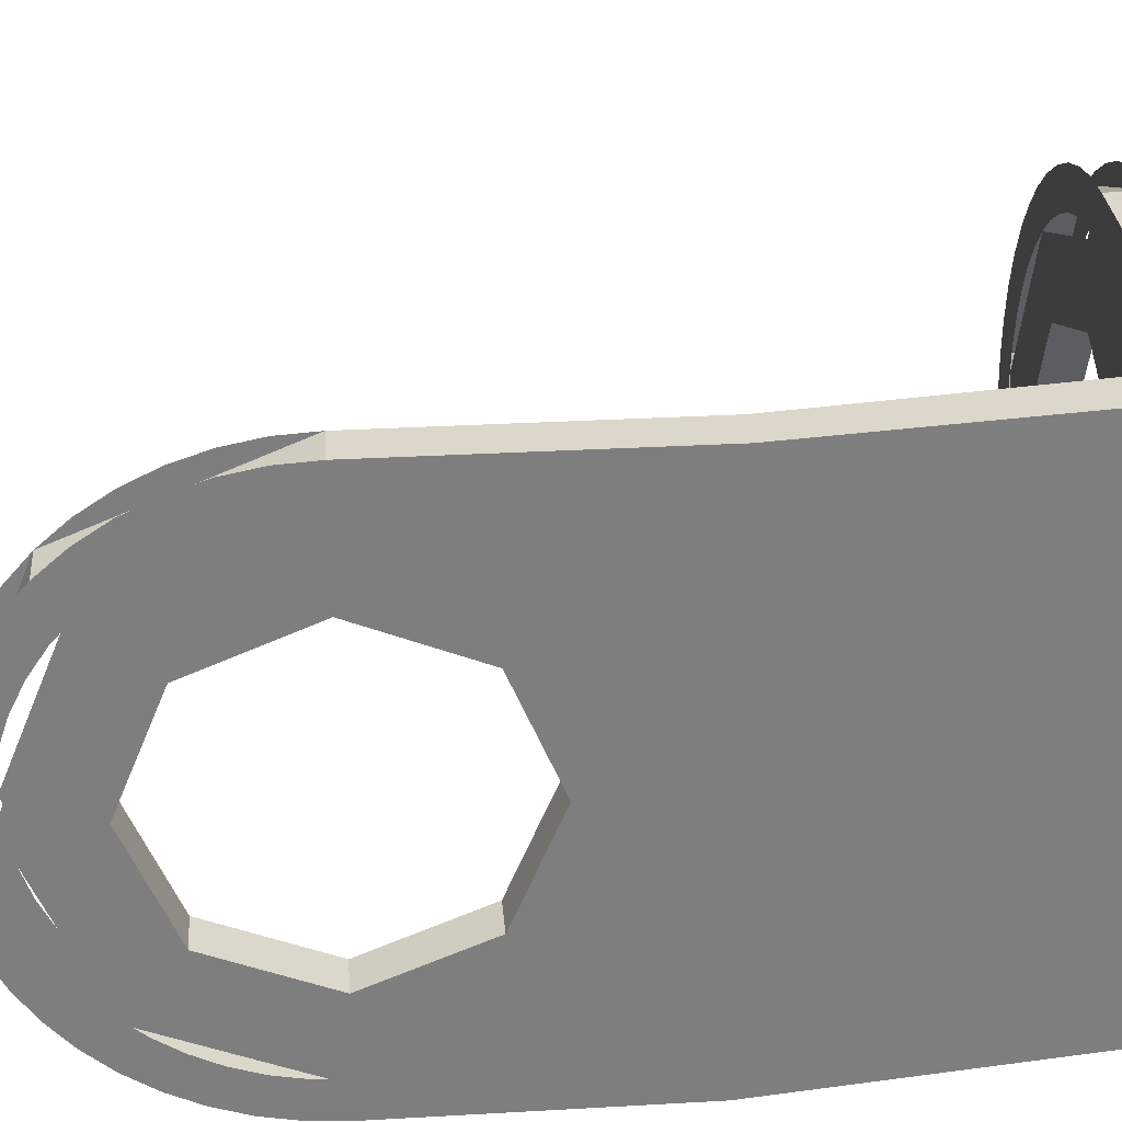
<metadata>
{"format":"obj","ext":"obj","renderer":"f3d","projection":"perspective","resolution":1024,"background":"white","views":[{"elev":30.8,"azim":85.3,"up":"+Y"}]}
</metadata>
<code>
v 1.05 0.3 -0.8
v 0.8379 0.3879 -0.8
v 0.9086 0.4586 -0.8
v 1.05 0.4 -0.8
v 0.8379 0.3879 -0.8
v 0.75 0.6 -0.8
v 0.85 0.6 -0.8
v 0.9086 0.4586 -0.8
v 0.75 0.6 -0.8
v 0.8379 0.8121 -0.8
v 0.9086 0.7414 -0.8
v 0.85 0.6 -0.8
v 0.8379 0.8121 -0.8
v 1.05 0.9 -0.8
v 1.05 0.8 -0.8
v 0.9086 0.7414 -0.8
v 1.05 0.25 -0.8
v 1.004 0.253 -0.8
v 1.011 0.3026 -0.8
v 1.05 0.3 -0.8
v 1.004 0.253 -0.8
v 0.9594 0.2619 -0.8
v 0.9724 0.3102 -0.8
v 1.011 0.3026 -0.8
v 0.9594 0.2619 -0.8
v 0.9161 0.2766 -0.8
v 0.9352 0.3228 -0.8
v 0.9724 0.3102 -0.8
v 0.9161 0.2766 -0.8
v 0.875 0.2969 -0.8
v 0.9 0.3402 -0.8
v 0.9352 0.3228 -0.8
v 0.875 0.2969 -0.8
v 0.8369 0.3223 -0.8
v 0.8674 0.362 -0.8
v 0.9 0.3402 -0.8
v 0.8369 0.3223 -0.8
v 0.8025 0.3525 -0.8
v 0.8379 0.3879 -0.8
v 0.8674 0.362 -0.8
v 0.8025 0.3525 -0.8
v 0.7723 0.3869 -0.8
v 0.812 0.4174 -0.8
v 0.8379 0.3879 -0.8
v 0.7723 0.3869 -0.8
v 0.7469 0.425 -0.8
v 0.7902 0.45 -0.8
v 0.812 0.4174 -0.8
v 0.7469 0.425 -0.8
v 0.7266 0.4661 -0.8
v 0.7728 0.4852 -0.8
v 0.7902 0.45 -0.8
v 0.7266 0.4661 -0.8
v 0.7119 0.5094 -0.8
v 0.7602 0.5224 -0.8
v 0.7728 0.4852 -0.8
v 0.7119 0.5094 -0.8
v 0.703 0.5543 -0.8
v 0.7526 0.5608 -0.8
v 0.7602 0.5224 -0.8
v 0.703 0.5543 -0.8
v 0.7 0.6 -0.8
v 0.75 0.6 -0.8
v 0.7526 0.5608 -0.8
v 0.7 0.6 -0.8
v 0.703 0.6457 -0.8
v 0.7526 0.6391 -0.8
v 0.75 0.6 -0.8
v 0.703 0.6457 -0.8
v 0.7119 0.6906 -0.8
v 0.7602 0.6776 -0.8
v 0.7526 0.6391 -0.8
v 0.7119 0.6906 -0.8
v 0.7266 0.7339 -0.8
v 0.7728 0.7148 -0.8
v 0.7602 0.6776 -0.8
v 0.7266 0.7339 -0.8
v 0.7469 0.775 -0.8
v 0.7902 0.75 -0.8
v 0.7728 0.7148 -0.8
v 0.7469 0.775 -0.8
v 0.7723 0.8131 -0.8
v 0.812 0.7826 -0.8
v 0.7902 0.75 -0.8
v 0.7723 0.8131 -0.8
v 0.8025 0.8475 -0.8
v 0.8379 0.8121 -0.8
v 0.812 0.7826 -0.8
v 0.8025 0.8475 -0.8
v 0.8369 0.8777 -0.8
v 0.8674 0.838 -0.8
v 0.8379 0.8121 -0.8
v 0.8369 0.8777 -0.8
v 0.875 0.9031 -0.8
v 0.9 0.8598 -0.8
v 0.8674 0.838 -0.8
v 0.875 0.9031 -0.8
v 0.9161 0.9234 -0.8
v 0.9352 0.8772 -0.8
v 0.9 0.8598 -0.8
v 0.9161 0.9234 -0.8
v 0.9594 0.9381 -0.8
v 0.9724 0.8898 -0.8
v 0.9352 0.8772 -0.8
v 0.9594 0.9381 -0.8
v 1.004 0.947 -0.8
v 1.011 0.8974 -0.8
v 0.9724 0.8898 -0.8
v 1.004 0.947 -0.8
v 1.05 0.95 -0.8
v 1.05 0.9 -0.8
v 1.011 0.8974 -0.8
v 1.25 0.4 -0.8
v 1.191 0.4586 -0.8
v 1.05 0.4 -0.8
v 1.25 0.4 -0.8
v 1.25 0.6 -0.8
v 1.191 0.4586 -0.8
v 1.25 0.8 -0.8
v 1.191 0.7414 -0.8
v 1.25 0.6 -0.8
v 1.25 0.8 -0.8
v 1.05 0.8 -0.8
v 1.191 0.7414 -0.8
v 1.05 0.25 -0.8
v 1.47 0.25 -0.8
v 1.25 0.4 -0.8
v 1.05 0.4 -0.8
v 1.47 0.25 -0.8
v 1.47 0.95 -0.8
v 1.25 0.8 -0.8
v 1.25 0.4 -0.8
v 1.47 0.95 -0.8
v 1.05 0.95 -0.8
v 1.05 0.8 -0.8
v 1.25 0.8 -0.8
v 1.47 0.25 -0.8
v 1.52 0.25 -0.35
v 1.52 0.95 -0.35
v 1.47 0.95 -0.8
v 1.52 0.4 0
v 1.52 0.4 -0.2
v 1.52 0.25 -0.35
v 1.52 0.25 0
v 1.52 0.4 -0.2
v 1.52 0.8 -0.2
v 1.52 0.95 -0.35
v 1.52 0.25 -0.35
v 1.52 0.8 -0.2
v 1.52 0.8 0
v 1.52 0.95 0
v 1.52 0.95 -0.35
v 1.52 0.8 -0.2
v 1.52 0.7414 -0.1414
v 1.52 0.8 0
v 1.52 0.8 -0.2
v 1.52 0.6 -0.2
v 1.52 0.7414 -0.1414
v 1.52 0.4 -0.2
v 1.52 0.4586 -0.1414
v 1.52 0.6 -0.2
v 1.52 0.4 -0.2
v 1.52 0.4 0
v 1.52 0.4586 -0.1414
v 1.52 0.3 0
v 1.52 0.3879 0.2121
v 1.52 0.4586 0.1414
v 1.52 0.4 0
v 1.52 0.3879 0.2121
v 1.52 0.6 0.3
v 1.52 0.6 0.2
v 1.52 0.4586 0.1414
v 1.52 0.6 0.3
v 1.52 0.8121 0.2121
v 1.52 0.7414 0.1414
v 1.52 0.6 0.2
v 1.52 0.8121 0.2121
v 1.52 0.9 0
v 1.52 0.8 0
v 1.52 0.7414 0.1414
v 1.52 0.25 0
v 1.52 0.253 0.04568
v 1.52 0.3026 0.03915
v 1.52 0.3 0
v 1.52 0.253 0.04568
v 1.52 0.2619 0.09058
v 1.52 0.3102 0.07764
v 1.52 0.3026 0.03915
v 1.52 0.2619 0.09058
v 1.52 0.2766 0.1339
v 1.52 0.3228 0.1148
v 1.52 0.3102 0.07764
v 1.52 0.2766 0.1339
v 1.52 0.2969 0.175
v 1.52 0.3402 0.15
v 1.52 0.3228 0.1148
v 1.52 0.2969 0.175
v 1.52 0.3223 0.2131
v 1.52 0.362 0.1826
v 1.52 0.3402 0.15
v 1.52 0.3223 0.2131
v 1.52 0.3525 0.2475
v 1.52 0.3879 0.2121
v 1.52 0.362 0.1826
v 1.52 0.3525 0.2475
v 1.52 0.3869 0.2777
v 1.52 0.4174 0.238
v 1.52 0.3879 0.2121
v 1.52 0.3869 0.2777
v 1.52 0.425 0.3031
v 1.52 0.45 0.2598
v 1.52 0.4174 0.238
v 1.52 0.425 0.3031
v 1.52 0.4661 0.3234
v 1.52 0.4852 0.2772
v 1.52 0.45 0.2598
v 1.52 0.4661 0.3234
v 1.52 0.5094 0.3381
v 1.52 0.5224 0.2898
v 1.52 0.4852 0.2772
v 1.52 0.5094 0.3381
v 1.52 0.5543 0.347
v 1.52 0.5608 0.2974
v 1.52 0.5224 0.2898
v 1.52 0.5543 0.347
v 1.52 0.6 0.35
v 1.52 0.6 0.3
v 1.52 0.5608 0.2974
v 1.52 0.6 0.35
v 1.52 0.6457 0.347
v 1.52 0.6391 0.2974
v 1.52 0.6 0.3
v 1.52 0.6457 0.347
v 1.52 0.6906 0.3381
v 1.52 0.6776 0.2898
v 1.52 0.6391 0.2974
v 1.52 0.6906 0.3381
v 1.52 0.7339 0.3234
v 1.52 0.7148 0.2772
v 1.52 0.6776 0.2898
v 1.52 0.7339 0.3234
v 1.52 0.775 0.3031
v 1.52 0.75 0.2598
v 1.52 0.7148 0.2772
v 1.52 0.775 0.3031
v 1.52 0.8131 0.2777
v 1.52 0.7826 0.238
v 1.52 0.75 0.2598
v 1.52 0.8131 0.2777
v 1.52 0.8475 0.2475
v 1.52 0.8121 0.2121
v 1.52 0.7826 0.238
v 1.52 0.8475 0.2475
v 1.52 0.8777 0.2131
v 1.52 0.838 0.1826
v 1.52 0.8121 0.2121
v 1.52 0.8777 0.2131
v 1.52 0.9031 0.175
v 1.52 0.8598 0.15
v 1.52 0.838 0.1826
v 1.52 0.9031 0.175
v 1.52 0.9234 0.1339
v 1.52 0.8772 0.1148
v 1.52 0.8598 0.15
v 1.52 0.9234 0.1339
v 1.52 0.9381 0.09058
v 1.52 0.8898 0.07764
v 1.52 0.8772 0.1148
v 1.52 0.9381 0.09058
v 1.52 0.947 0.04568
v 1.52 0.8974 0.03915
v 1.52 0.8898 0.07764
v 1.52 0.947 0.04568
v 1.52 0.95 0
v 1.52 0.9 0
v 1.52 0.8974 0.03915
v 1.05 0.3 -0.75
v 0.8379 0.3879 -0.75
v 0.9086 0.4586 -0.75
v 1.05 0.4 -0.75
v 0.8379 0.3879 -0.75
v 0.75 0.6 -0.75
v 0.85 0.6 -0.75
v 0.9086 0.4586 -0.75
v 0.75 0.6 -0.75
v 0.8379 0.8121 -0.75
v 0.9086 0.7414 -0.75
v 0.85 0.6 -0.75
v 0.8379 0.8121 -0.75
v 1.05 0.9 -0.75
v 1.05 0.8 -0.75
v 0.9086 0.7414 -0.75
v 1.05 0.25 -0.75
v 1.004 0.253 -0.75
v 1.011 0.3026 -0.75
v 1.05 0.3 -0.75
v 1.004 0.253 -0.75
v 0.9594 0.2619 -0.75
v 0.9724 0.3102 -0.75
v 1.011 0.3026 -0.75
v 0.9594 0.2619 -0.75
v 0.9161 0.2766 -0.75
v 0.9352 0.3228 -0.75
v 0.9724 0.3102 -0.75
v 0.9161 0.2766 -0.75
v 0.875 0.2969 -0.75
v 0.9 0.3402 -0.75
v 0.9352 0.3228 -0.75
v 0.875 0.2969 -0.75
v 0.8369 0.3223 -0.75
v 0.8674 0.362 -0.75
v 0.9 0.3402 -0.75
v 0.8369 0.3223 -0.75
v 0.8025 0.3525 -0.75
v 0.8379 0.3879 -0.75
v 0.8674 0.362 -0.75
v 0.8025 0.3525 -0.75
v 0.7723 0.3869 -0.75
v 0.812 0.4174 -0.75
v 0.8379 0.3879 -0.75
v 0.7723 0.3869 -0.75
v 0.7469 0.425 -0.75
v 0.7902 0.45 -0.75
v 0.812 0.4174 -0.75
v 0.7469 0.425 -0.75
v 0.7266 0.4661 -0.75
v 0.7728 0.4852 -0.75
v 0.7902 0.45 -0.75
v 0.7266 0.4661 -0.75
v 0.7119 0.5094 -0.75
v 0.7602 0.5224 -0.75
v 0.7728 0.4852 -0.75
v 0.7119 0.5094 -0.75
v 0.703 0.5543 -0.75
v 0.7526 0.5608 -0.75
v 0.7602 0.5224 -0.75
v 0.703 0.5543 -0.75
v 0.7 0.6 -0.75
v 0.75 0.6 -0.75
v 0.7526 0.5608 -0.75
v 0.7 0.6 -0.75
v 0.703 0.6457 -0.75
v 0.7526 0.6391 -0.75
v 0.75 0.6 -0.75
v 0.703 0.6457 -0.75
v 0.7119 0.6906 -0.75
v 0.7602 0.6776 -0.75
v 0.7526 0.6391 -0.75
v 0.7119 0.6906 -0.75
v 0.7266 0.7339 -0.75
v 0.7728 0.7148 -0.75
v 0.7602 0.6776 -0.75
v 0.7266 0.7339 -0.75
v 0.7469 0.775 -0.75
v 0.7902 0.75 -0.75
v 0.7728 0.7148 -0.75
v 0.7469 0.775 -0.75
v 0.7723 0.8131 -0.75
v 0.812 0.7826 -0.75
v 0.7902 0.75 -0.75
v 0.7723 0.8131 -0.75
v 0.8025 0.8475 -0.75
v 0.8379 0.8121 -0.75
v 0.812 0.7826 -0.75
v 0.8025 0.8475 -0.75
v 0.8369 0.8777 -0.75
v 0.8674 0.838 -0.75
v 0.8379 0.8121 -0.75
v 0.8369 0.8777 -0.75
v 0.875 0.9031 -0.75
v 0.9 0.8598 -0.75
v 0.8674 0.838 -0.75
v 0.875 0.9031 -0.75
v 0.9161 0.9234 -0.75
v 0.9352 0.8772 -0.75
v 0.9 0.8598 -0.75
v 0.9161 0.9234 -0.75
v 0.9594 0.9381 -0.75
v 0.9724 0.8898 -0.75
v 0.9352 0.8772 -0.75
v 0.9594 0.9381 -0.75
v 1.004 0.947 -0.75
v 1.011 0.8974 -0.75
v 0.9724 0.8898 -0.75
v 1.004 0.947 -0.75
v 1.05 0.95 -0.75
v 1.05 0.9 -0.75
v 1.011 0.8974 -0.75
v 1.25 0.4 -0.75
v 1.191 0.4586 -0.75
v 1.05 0.4 -0.75
v 1.25 0.4 -0.75
v 1.25 0.6 -0.75
v 1.191 0.4586 -0.75
v 1.25 0.8 -0.75
v 1.191 0.7414 -0.75
v 1.25 0.6 -0.75
v 1.25 0.8 -0.75
v 1.05 0.8 -0.75
v 1.191 0.7414 -0.75
v 1.05 0.4 -0.75
v 1.25 0.4 -0.75
v 1.42 0.25 -0.75
v 1.05 0.25 -0.75
v 1.25 0.4 -0.75
v 1.25 0.8 -0.75
v 1.42 0.95 -0.75
v 1.42 0.25 -0.75
v 1.25 0.8 -0.75
v 1.05 0.8 -0.75
v 1.05 0.95 -0.75
v 1.42 0.95 -0.75
v 1.42 0.95 -0.75
v 1.47 0.95 -0.35
v 1.47 0.25 -0.35
v 1.42 0.25 -0.75
v 1.47 0.25 0
v 1.47 0.25 -0.35
v 1.47 0.4 -0.2
v 1.47 0.4 0
v 1.47 0.25 -0.35
v 1.47 0.95 -0.35
v 1.47 0.8 -0.2
v 1.47 0.4 -0.2
v 1.47 0.95 -0.35
v 1.47 0.95 0
v 1.47 0.8 0
v 1.47 0.8 -0.2
v 1.47 0.8 -0.2
v 1.47 0.7414 -0.1414
v 1.47 0.8 0
v 1.47 0.8 -0.2
v 1.47 0.6 -0.2
v 1.47 0.7414 -0.1414
v 1.47 0.4 -0.2
v 1.47 0.4586 -0.1414
v 1.47 0.6 -0.2
v 1.47 0.4 -0.2
v 1.47 0.4 0
v 1.47 0.4586 -0.1414
v 1.47 0.3 0
v 1.47 0.3879 0.2121
v 1.47 0.4586 0.1414
v 1.47 0.4 0
v 1.47 0.3879 0.2121
v 1.47 0.6 0.3
v 1.47 0.6 0.2
v 1.47 0.4586 0.1414
v 1.47 0.6 0.3
v 1.47 0.8121 0.2121
v 1.47 0.7414 0.1414
v 1.47 0.6 0.2
v 1.47 0.8121 0.2121
v 1.47 0.9 0
v 1.47 0.8 0
v 1.47 0.7414 0.1414
v 1.47 0.25 0
v 1.47 0.253 0.04568
v 1.47 0.3026 0.03915
v 1.47 0.3 0
v 1.47 0.253 0.04568
v 1.47 0.2619 0.09058
v 1.47 0.3102 0.07764
v 1.47 0.3026 0.03915
v 1.47 0.2619 0.09058
v 1.47 0.2766 0.1339
v 1.47 0.3228 0.1148
v 1.47 0.3102 0.07764
v 1.47 0.2766 0.1339
v 1.47 0.2969 0.175
v 1.47 0.3402 0.15
v 1.47 0.3228 0.1148
v 1.47 0.2969 0.175
v 1.47 0.3223 0.2131
v 1.47 0.362 0.1826
v 1.47 0.3402 0.15
v 1.47 0.3223 0.2131
v 1.47 0.3525 0.2475
v 1.47 0.3879 0.2121
v 1.47 0.362 0.1826
v 1.47 0.3525 0.2475
v 1.47 0.3869 0.2777
v 1.47 0.4174 0.238
v 1.47 0.3879 0.2121
v 1.47 0.3869 0.2777
v 1.47 0.425 0.3031
v 1.47 0.45 0.2598
v 1.47 0.4174 0.238
v 1.47 0.425 0.3031
v 1.47 0.4661 0.3234
v 1.47 0.4852 0.2772
v 1.47 0.45 0.2598
v 1.47 0.4661 0.3234
v 1.47 0.5094 0.3381
v 1.47 0.5224 0.2898
v 1.47 0.4852 0.2772
v 1.47 0.5094 0.3381
v 1.47 0.5543 0.347
v 1.47 0.5608 0.2974
v 1.47 0.5224 0.2898
v 1.47 0.5543 0.347
v 1.47 0.6 0.35
v 1.47 0.6 0.3
v 1.47 0.5608 0.2974
v 1.47 0.6 0.35
v 1.47 0.6457 0.347
v 1.47 0.6391 0.2974
v 1.47 0.6 0.3
v 1.47 0.6457 0.347
v 1.47 0.6906 0.3381
v 1.47 0.6776 0.2898
v 1.47 0.6391 0.2974
v 1.47 0.6906 0.3381
v 1.47 0.7339 0.3234
v 1.47 0.7148 0.2772
v 1.47 0.6776 0.2898
v 1.47 0.7339 0.3234
v 1.47 0.775 0.3031
v 1.47 0.75 0.2598
v 1.47 0.7148 0.2772
v 1.47 0.775 0.3031
v 1.47 0.8131 0.2777
v 1.47 0.7826 0.238
v 1.47 0.75 0.2598
v 1.47 0.8131 0.2777
v 1.47 0.8475 0.2475
v 1.47 0.8121 0.2121
v 1.47 0.7826 0.238
v 1.47 0.8475 0.2475
v 1.47 0.8777 0.2131
v 1.47 0.838 0.1826
v 1.47 0.8121 0.2121
v 1.47 0.8777 0.2131
v 1.47 0.9031 0.175
v 1.47 0.8598 0.15
v 1.47 0.838 0.1826
v 1.47 0.9031 0.175
v 1.47 0.9234 0.1339
v 1.47 0.8772 0.1148
v 1.47 0.8598 0.15
v 1.47 0.9234 0.1339
v 1.47 0.9381 0.09058
v 1.47 0.8898 0.07764
v 1.47 0.8772 0.1148
v 1.47 0.9381 0.09058
v 1.47 0.947 0.04568
v 1.47 0.8974 0.03915
v 1.47 0.8898 0.07764
v 1.47 0.947 0.04568
v 1.47 0.95 0
v 1.47 0.9 0
v 1.47 0.8974 0.03915
v 0.9086 0.7414 -0.8
v 0.85 0.6 -0.8
v 0.85 0.6 -0.75
v 0.9086 0.7414 -0.75
v 1.05 0.8 -0.8
v 0.9086 0.7414 -0.8
v 0.9086 0.7414 -0.75
v 1.05 0.8 -0.75
v 1.191 0.7414 -0.8
v 1.05 0.8 -0.8
v 1.05 0.8 -0.75
v 1.191 0.7414 -0.75
v 1.25 0.6 -0.8
v 1.191 0.7414 -0.8
v 1.191 0.7414 -0.75
v 1.25 0.6 -0.75
v 1.191 0.4586 -0.8
v 1.25 0.6 -0.8
v 1.25 0.6 -0.75
v 1.191 0.4586 -0.75
v 1.05 0.4 -0.8
v 1.191 0.4586 -0.8
v 1.191 0.4586 -0.75
v 1.05 0.4 -0.75
v 0.9086 0.4586 -0.8
v 1.05 0.4 -0.8
v 1.05 0.4 -0.75
v 0.9086 0.4586 -0.75
v 0.85 0.6 -0.8
v 0.9086 0.4586 -0.8
v 0.9086 0.4586 -0.75
v 0.85 0.6 -0.75
v 1.52 0.7414 0.1414
v 1.52 0.8 0
v 1.47 0.8 0
v 1.47 0.7414 0.1414
v 1.52 0.6 0.2
v 1.52 0.7414 0.1414
v 1.47 0.7414 0.1414
v 1.47 0.6 0.2
v 1.52 0.4586 0.1414
v 1.52 0.6 0.2
v 1.47 0.6 0.2
v 1.47 0.4586 0.1414
v 1.52 0.4 0
v 1.52 0.4586 0.1414
v 1.47 0.4586 0.1414
v 1.47 0.4 0
v 1.52 0.4586 -0.1414
v 1.52 0.4 0
v 1.47 0.4 0
v 1.47 0.4586 -0.1414
v 1.52 0.6 -0.2
v 1.52 0.4586 -0.1414
v 1.47 0.4586 -0.1414
v 1.47 0.6 -0.2
v 1.52 0.7414 -0.1414
v 1.52 0.6 -0.2
v 1.47 0.6 -0.2
v 1.47 0.7414 -0.1414
v 1.52 0.8 0
v 1.52 0.7414 -0.1414
v 1.47 0.7414 -0.1414
v 1.47 0.8 0
v 0.8025 0.3525 -0.8
v 1.05 0.25 -0.8
v 1.05 0.25 -0.75
v 0.8025 0.3525 -0.75
v 0.7 0.6 -0.8
v 0.8025 0.3525 -0.8
v 0.8025 0.3525 -0.75
v 0.7 0.6 -0.75
v 0.8025 0.8475 -0.8
v 0.7 0.6 -0.8
v 0.7 0.6 -0.75
v 0.8025 0.8475 -0.75
v 1.05 0.95 -0.8
v 0.8025 0.8475 -0.8
v 0.8025 0.8475 -0.75
v 1.05 0.95 -0.75
v 1.52 0.8475 0.2475
v 1.52 0.95 0
v 1.47 0.95 0
v 1.47 0.8475 0.2475
v 1.52 0.6 0.35
v 1.52 0.8475 0.2475
v 1.47 0.8475 0.2475
v 1.47 0.6 0.35
v 1.52 0.3525 0.2475
v 1.52 0.6 0.35
v 1.47 0.6 0.35
v 1.47 0.3525 0.2475
v 1.52 0.25 0
v 1.52 0.3525 0.2475
v 1.47 0.3525 0.2475
v 1.47 0.25 0
v 1.05 0.25 -0.75
v 1.42 0.25 -0.75
v 1.47 0.25 -0.8
v 1.05 0.25 -0.8
v 1.42 0.25 -0.75
v 1.47 0.25 -0.35
v 1.52 0.25 -0.35
v 1.47 0.25 -0.8
v 1.47 0.25 -0.35
v 1.47 0.25 0
v 1.52 0.25 0
v 1.52 0.25 -0.35
v 1.05 0.95 -0.8
v 1.47 0.95 -0.8
v 1.42 0.95 -0.75
v 1.05 0.95 -0.75
v 1.47 0.95 -0.8
v 1.52 0.95 -0.35
v 1.47 0.95 -0.35
v 1.42 0.95 -0.75
v 1.52 0.95 -0.35
v 1.52 0.95 0
v 1.47 0.95 0
v 1.47 0.95 -0.35
g mesh7743797
f 1 2 3
f 3 4 1
f 5 6 7
f 7 8 5
f 9 10 11
f 11 12 9
f 13 14 15
f 15 16 13
g mesh7743799
f 17 18 19
f 19 20 17
f 21 22 23
f 23 24 21
f 25 26 27
f 27 28 25
f 29 30 31
f 31 32 29
f 33 34 35
f 35 36 33
f 37 38 39
f 39 40 37
f 41 42 43
f 43 44 41
f 45 46 47
f 47 48 45
f 49 50 51
f 51 52 49
f 53 54 55
f 55 56 53
f 57 58 59
f 59 60 57
f 61 62 63
f 63 64 61
f 65 66 67
f 67 68 65
f 69 70 71
f 71 72 69
f 73 74 75
f 75 76 73
f 77 78 79
f 79 80 77
f 81 82 83
f 83 84 81
f 85 86 87
f 87 88 85
f 89 90 91
f 91 92 89
f 93 94 95
f 95 96 93
f 97 98 99
f 99 100 97
f 101 102 103
f 103 104 101
f 105 106 107
f 107 108 105
f 109 110 111
f 111 112 109
g mesh7743801
f 113 115 114
f 116 118 117
f 119 121 120
f 122 124 123
f 125 127 126
f 127 125 128
f 129 131 130
f 131 129 132
f 133 135 134
f 135 133 136
f 137 139 138
f 139 137 140
f 141 143 142
f 143 141 144
f 145 147 146
f 147 145 148
f 149 151 150
f 151 149 152
g mesh7743803
f 153 155 154
f 156 158 157
f 159 161 160
f 162 164 163
g mesh7743805
f 165 167 166
f 167 165 168
f 169 171 170
f 171 169 172
f 173 175 174
f 175 173 176
f 177 179 178
f 179 177 180
g mesh7743807
f 181 183 182
f 183 181 184
f 185 187 186
f 187 185 188
f 189 191 190
f 191 189 192
f 193 195 194
f 195 193 196
f 197 199 198
f 199 197 200
f 201 203 202
f 203 201 204
f 205 207 206
f 207 205 208
f 209 211 210
f 211 209 212
f 213 215 214
f 215 213 216
f 217 219 218
f 219 217 220
f 221 223 222
f 223 221 224
f 225 227 226
f 227 225 228
f 229 231 230
f 231 229 232
f 233 235 234
f 235 233 236
f 237 239 238
f 239 237 240
f 241 243 242
f 243 241 244
f 245 247 246
f 247 245 248
f 249 251 250
f 251 249 252
f 253 255 254
f 255 253 256
f 257 259 258
f 259 257 260
f 261 263 262
f 263 261 264
f 265 267 266
f 267 265 268
f 269 271 270
f 271 269 272
f 273 275 274
f 275 273 276
g mesh7743810
f 277 279 278
f 279 277 280
f 281 283 282
f 283 281 284
f 285 287 286
f 287 285 288
f 289 291 290
f 291 289 292
g mesh7743812
f 293 295 294
f 295 293 296
f 297 299 298
f 299 297 300
f 301 303 302
f 303 301 304
f 305 307 306
f 307 305 308
f 309 311 310
f 311 309 312
f 313 315 314
f 315 313 316
f 317 319 318
f 319 317 320
f 321 323 322
f 323 321 324
f 325 327 326
f 327 325 328
f 329 331 330
f 331 329 332
f 333 335 334
f 335 333 336
f 337 339 338
f 339 337 340
f 341 343 342
f 343 341 344
f 345 347 346
f 347 345 348
f 349 351 350
f 351 349 352
f 353 355 354
f 355 353 356
f 357 359 358
f 359 357 360
f 361 363 362
f 363 361 364
f 365 367 366
f 367 365 368
f 369 371 370
f 371 369 372
f 373 375 374
f 375 373 376
f 377 379 378
f 379 377 380
f 381 383 382
f 383 381 384
f 385 387 386
f 387 385 388
g mesh7743814
f 389 390 391
f 392 393 394
f 395 396 397
f 398 399 400
f 401 403 402
f 403 401 404
f 405 407 406
f 407 405 408
f 409 411 410
f 411 409 412
f 413 415 414
f 415 413 416
f 417 419 418
f 419 417 420
f 421 423 422
f 423 421 424
f 425 427 426
f 427 425 428
g mesh7743816
f 429 430 431
f 432 433 434
f 435 436 437
f 438 439 440
g mesh7743818
f 441 442 443
f 443 444 441
f 445 446 447
f 447 448 445
f 449 450 451
f 451 452 449
f 453 454 455
f 455 456 453
g mesh7743820
f 457 458 459
f 459 460 457
f 461 462 463
f 463 464 461
f 465 466 467
f 467 468 465
f 469 470 471
f 471 472 469
f 473 474 475
f 475 476 473
f 477 478 479
f 479 480 477
f 481 482 483
f 483 484 481
f 485 486 487
f 487 488 485
f 489 490 491
f 491 492 489
f 493 494 495
f 495 496 493
f 497 498 499
f 499 500 497
f 501 502 503
f 503 504 501
f 505 506 507
f 507 508 505
f 509 510 511
f 511 512 509
f 513 514 515
f 515 516 513
f 517 518 519
f 519 520 517
f 521 522 523
f 523 524 521
f 525 526 527
f 527 528 525
f 529 530 531
f 531 532 529
f 533 534 535
f 535 536 533
f 537 538 539
f 539 540 537
f 541 542 543
f 543 544 541
f 545 546 547
f 547 548 545
f 549 550 551
f 551 552 549
g mesh7743823
f 553 555 554
f 555 553 556
f 557 559 558
f 559 557 560
f 561 563 562
f 563 561 564
f 565 567 566
f 567 565 568
f 569 571 570
f 571 569 572
f 573 575 574
f 575 573 576
f 577 579 578
f 579 577 580
f 581 583 582
f 583 581 584
g mesh7743825
f 585 587 586
f 587 585 588
f 589 591 590
f 591 589 592
f 593 595 594
f 595 593 596
f 597 599 598
f 599 597 600
f 601 603 602
f 603 601 604
f 605 607 606
f 607 605 608
f 609 611 610
f 611 609 612
f 613 615 614
f 615 613 616
g mesh7743827
f 617 618 619
f 619 620 617
f 621 622 623
f 623 624 621
f 625 626 627
f 627 628 625
f 629 630 631
f 631 632 629
g mesh7743829
f 633 634 635
f 635 636 633
f 637 638 639
f 639 640 637
f 641 642 643
f 643 644 641
f 645 646 647
f 647 648 645
f 649 651 650
f 651 649 652
f 653 655 654
f 655 653 656
f 657 659 658
f 659 657 660
f 661 663 662
f 663 661 664
f 665 667 666
f 667 665 668
f 669 671 670
f 671 669 672

</code>
